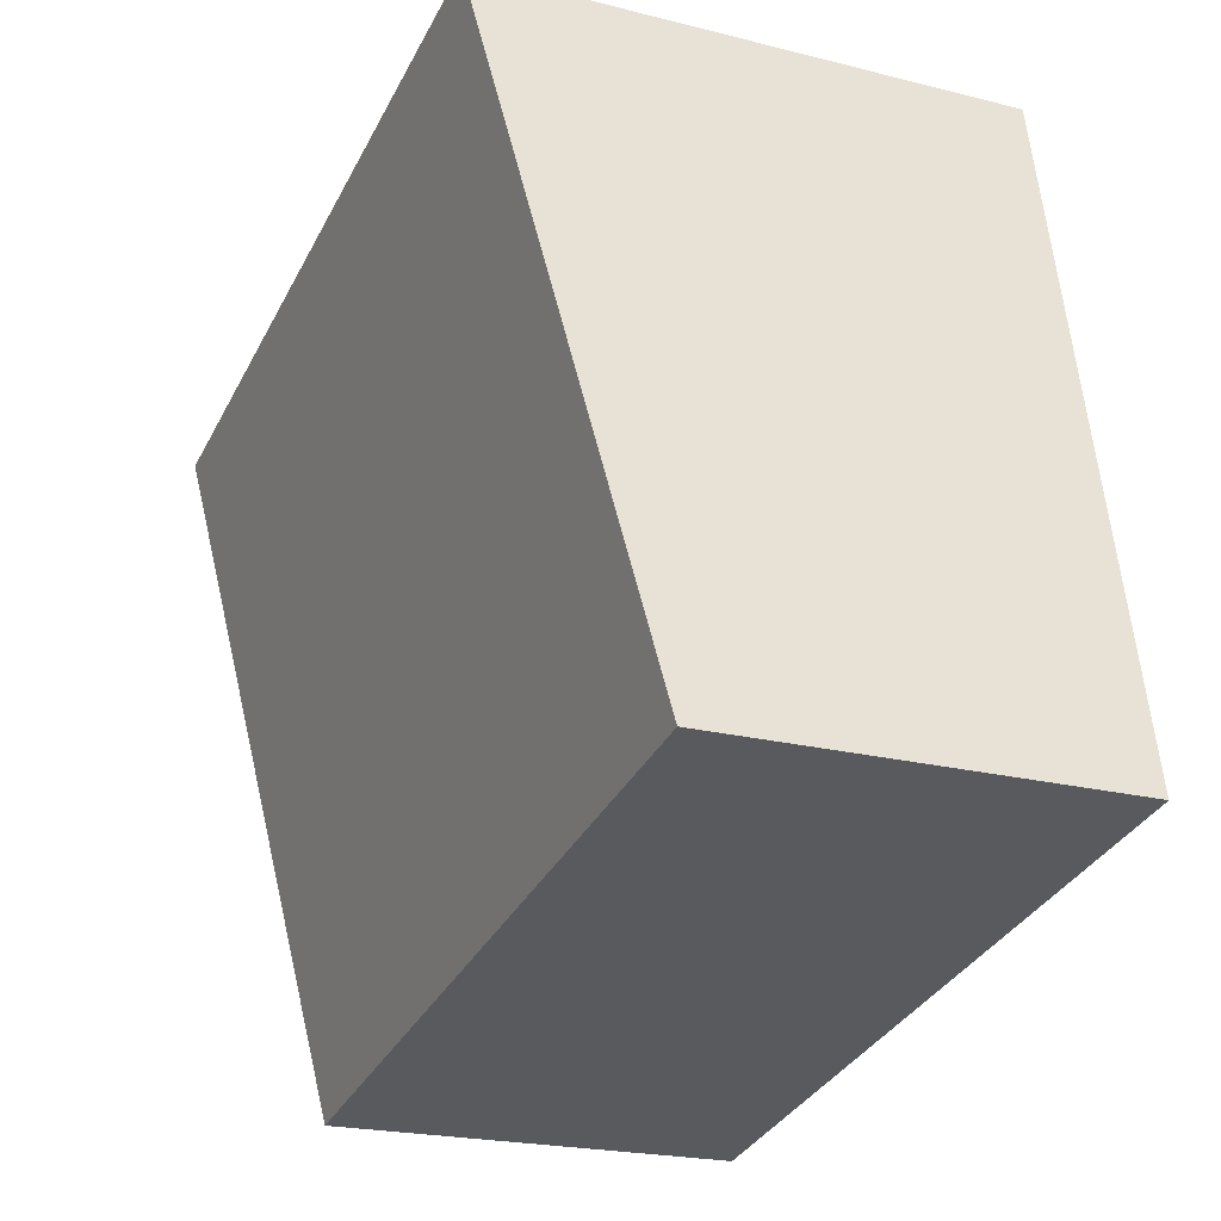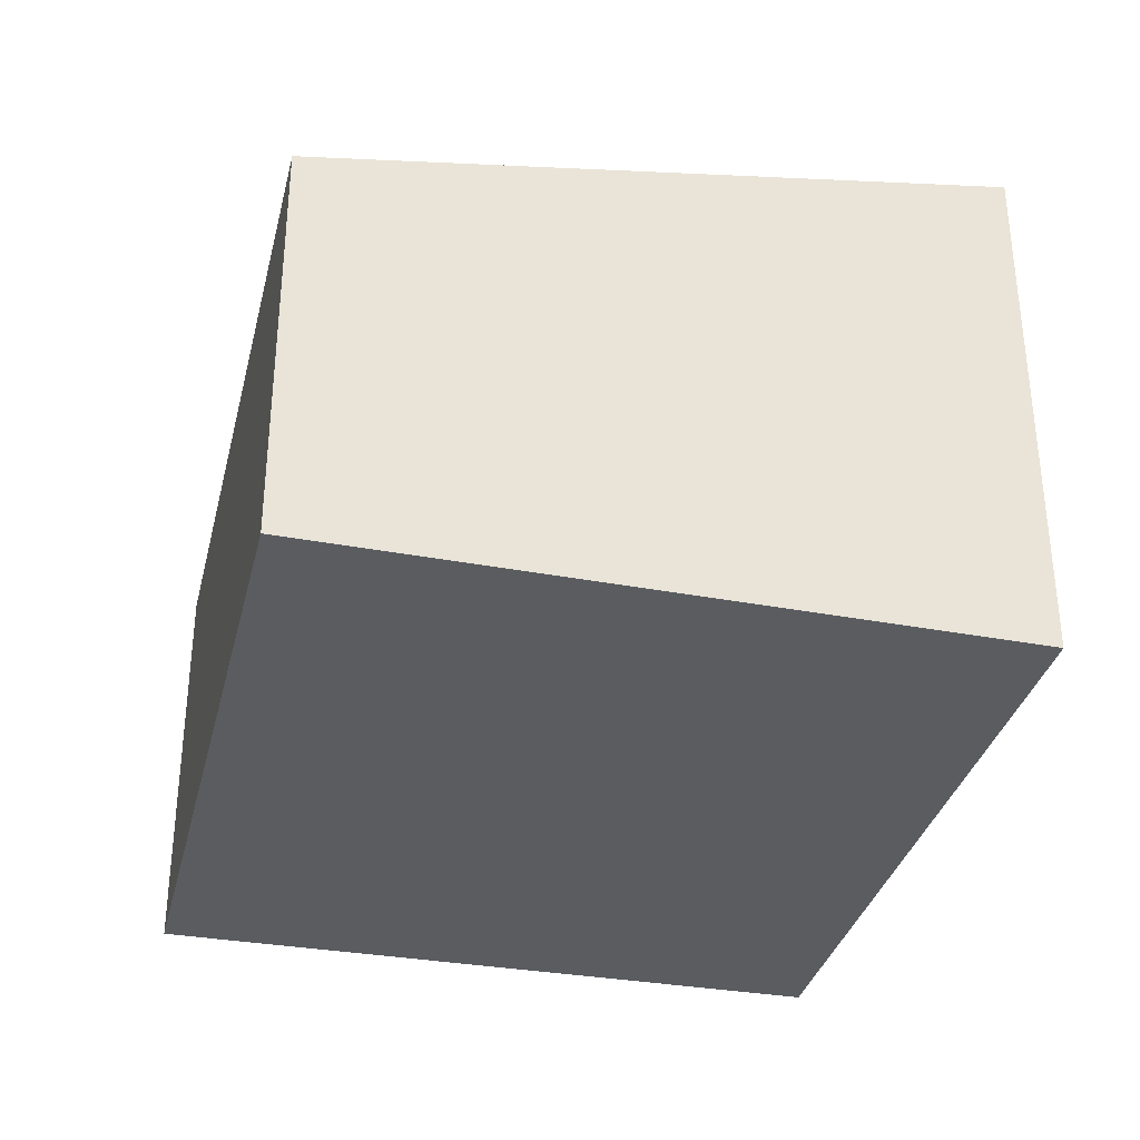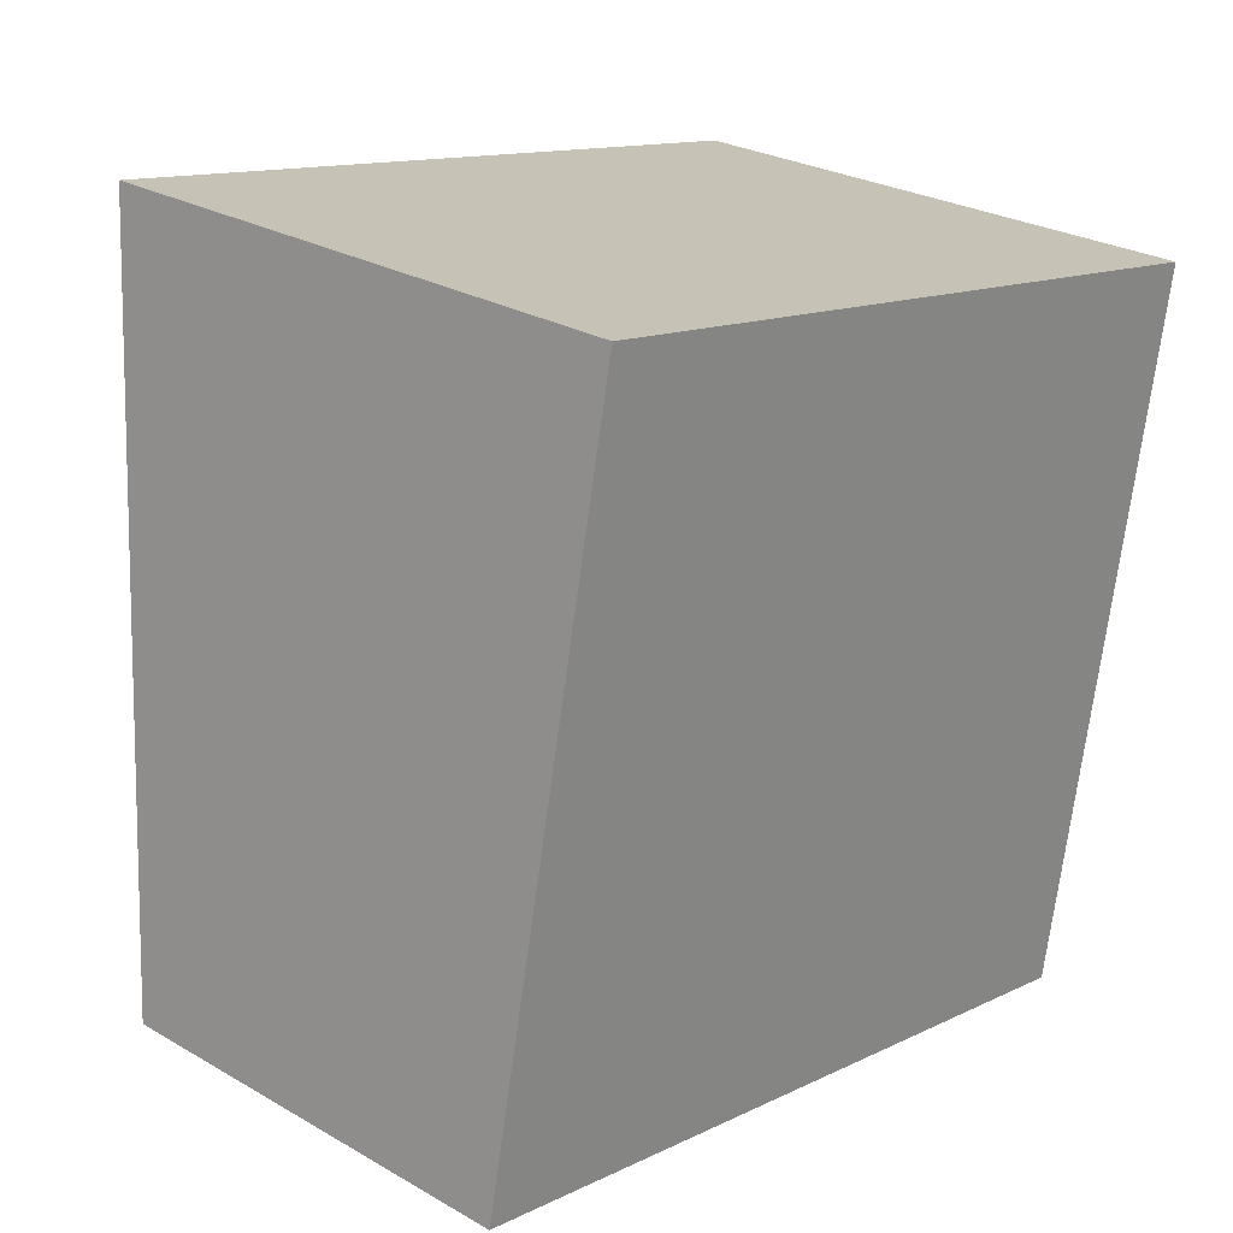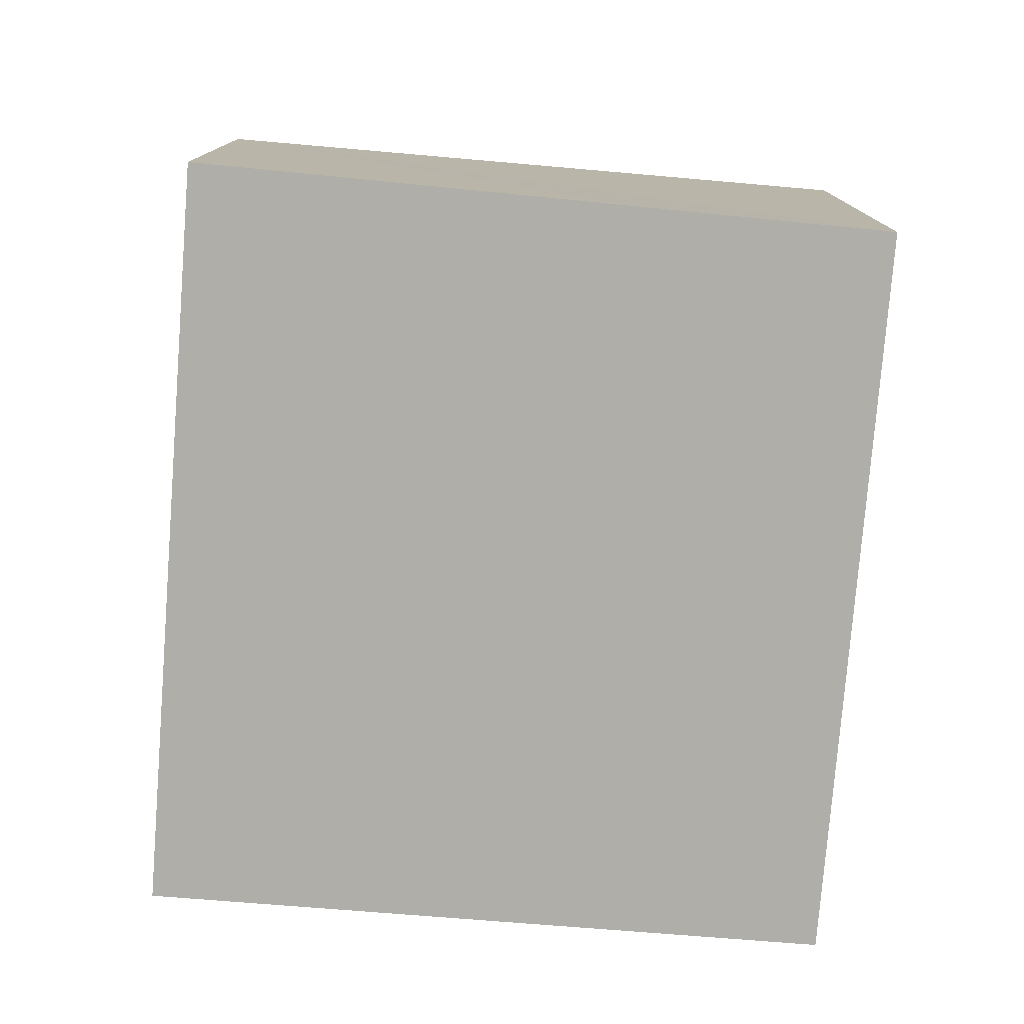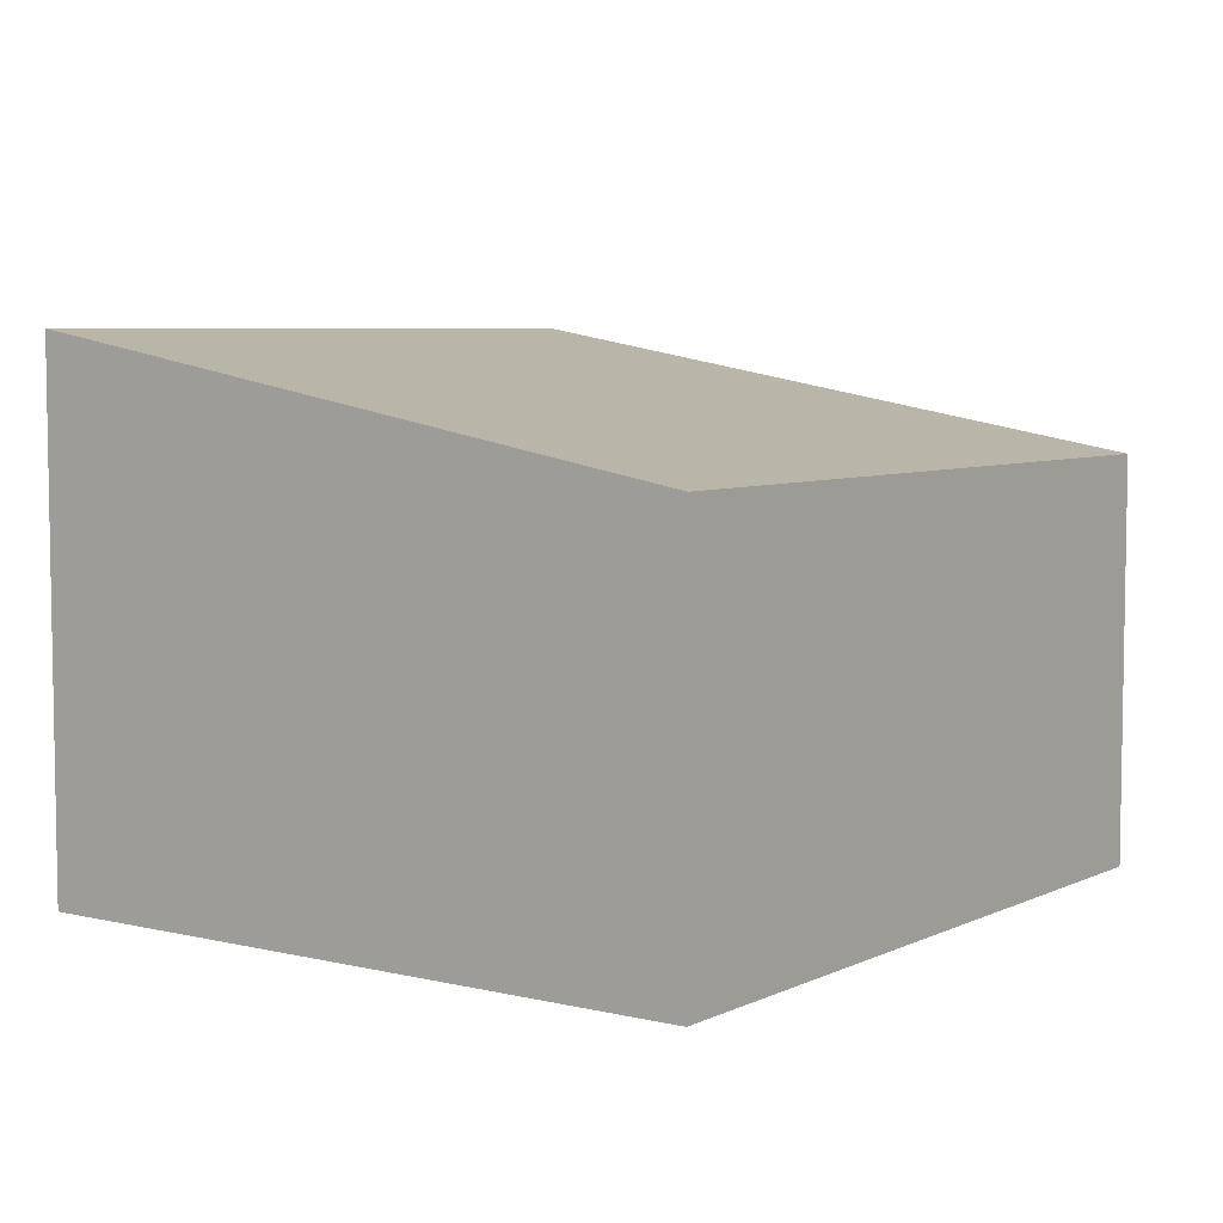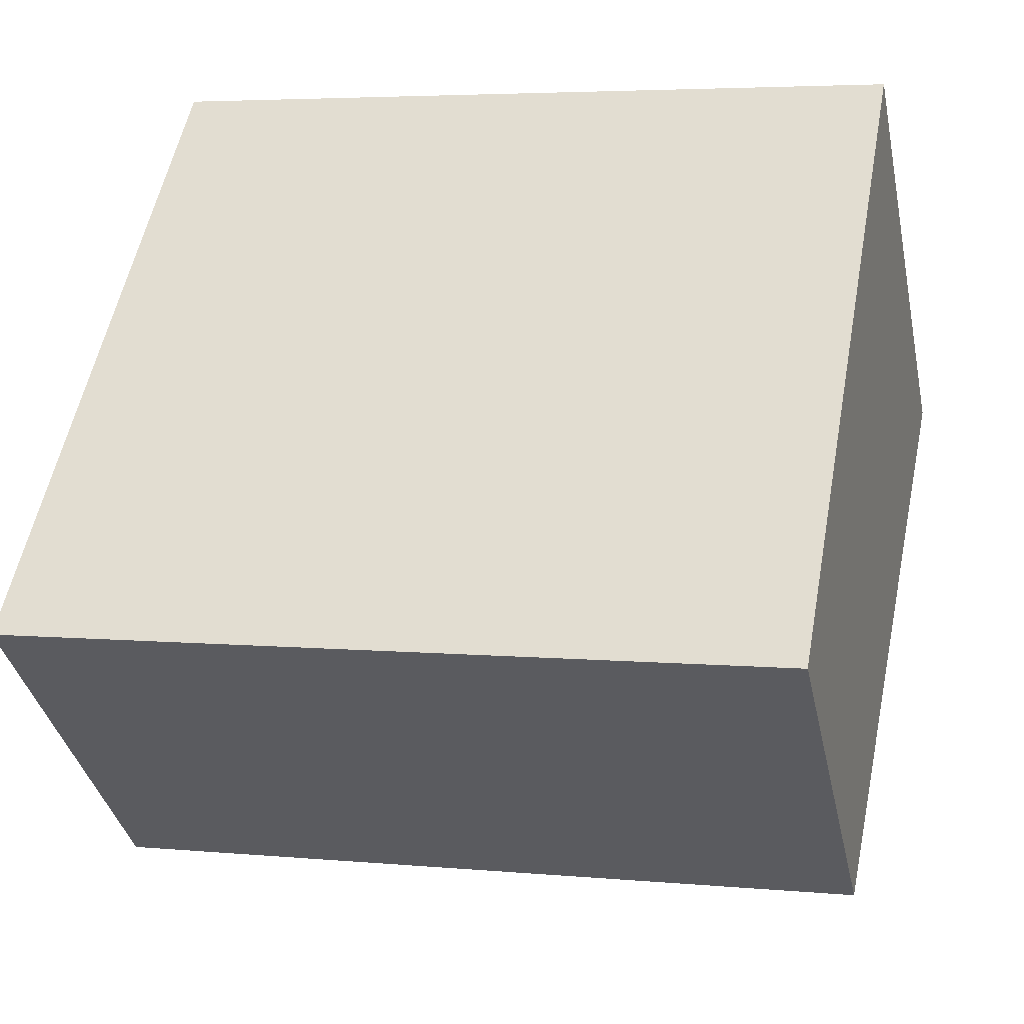
<metadata>
{"format":"obj","ext":"obj","renderer":"f3d","projection":"perspective","resolution":1024,"background":"white","views":[{"elev":-21.8,"azim":-114.0,"up":"+Z"},{"elev":-33.7,"azim":-92.9,"up":"+Y"},{"elev":26.5,"azim":-47.9,"up":"+Z"},{"elev":-77.5,"azim":-84.0,"up":"+Y"},{"elev":6.0,"azim":136.5,"up":"+Y"},{"elev":-37.1,"azim":11.9,"up":"+Z"}]}
</metadata>
<code>
v  6.522 3.566 -1.217
v  1.219 4.625 5.936
v  7.632 4.626 4.75
v  0 3.566 2.184e-16
v  0.764 4.23 3.722
v  7.632 -2.909e-16 4.75
v  1.219 -3.635e-16 5.936
v  6.522 7.452e-17 -1.217
v  0 0 0
v  0.764 -2.279e-16 3.722
g defaultobject
f 1 2 3
f 2 1 4
f 2 4 5
f 2 6 3
f 6 2 7
f 6 1 3
f 1 6 8
f 8 4 1
f 4 8 9
f 5 7 2
f 7 5 4
f 7 4 10
f 10 4 9
f 7 8 6
f 8 7 10
f 8 10 9

</code>
